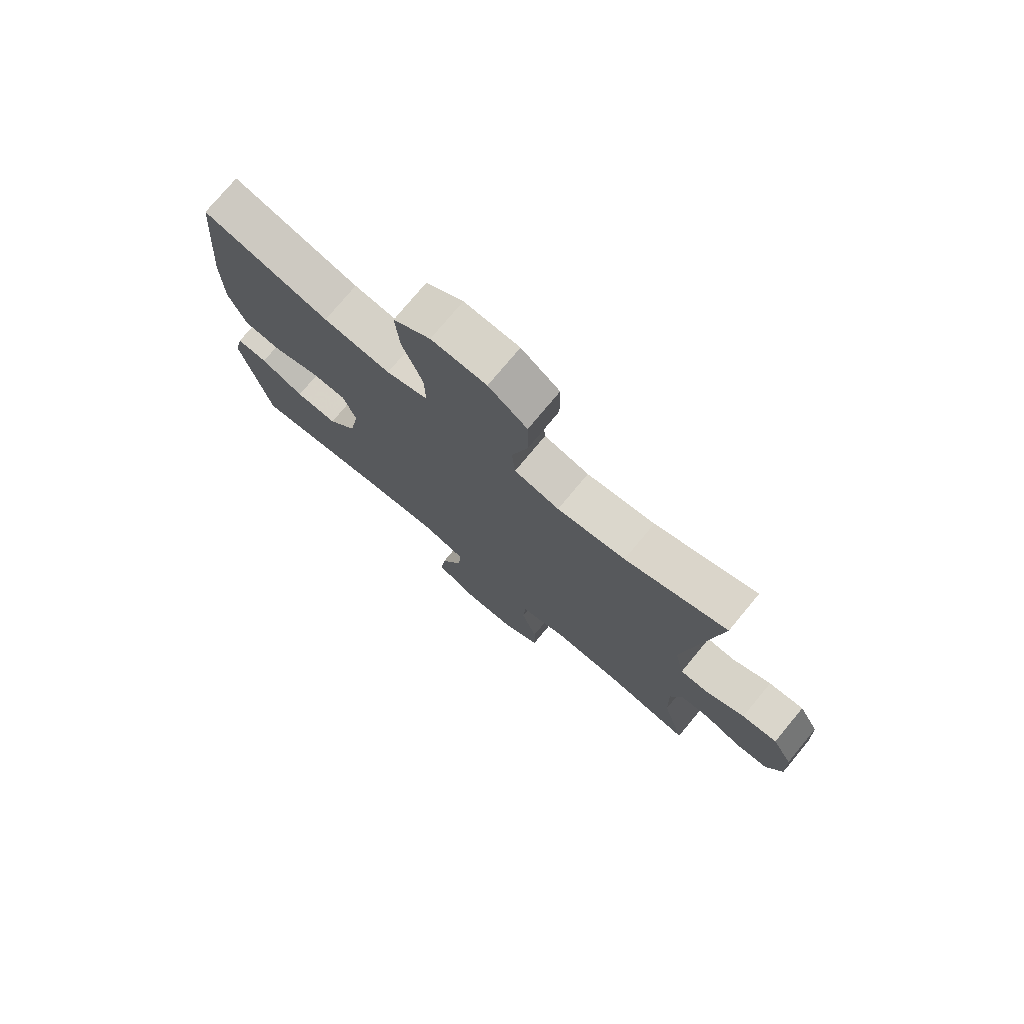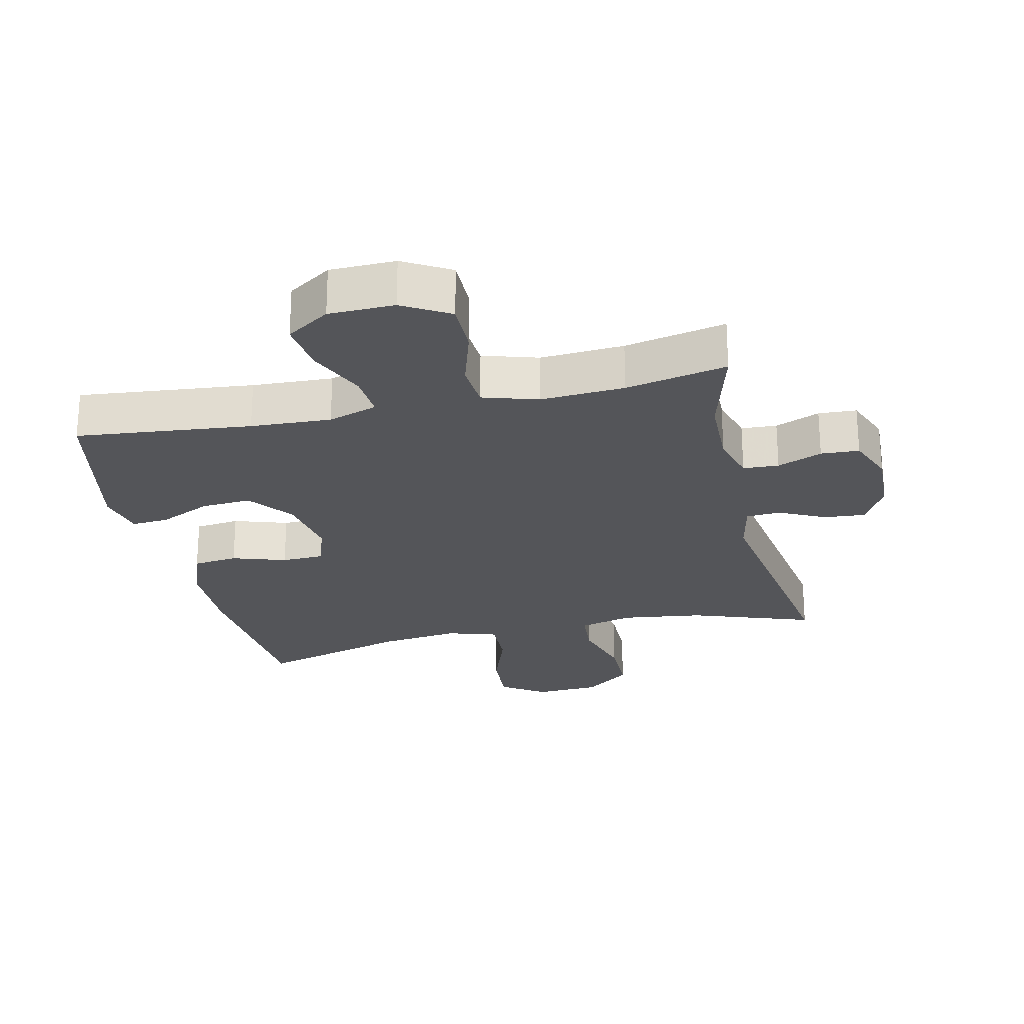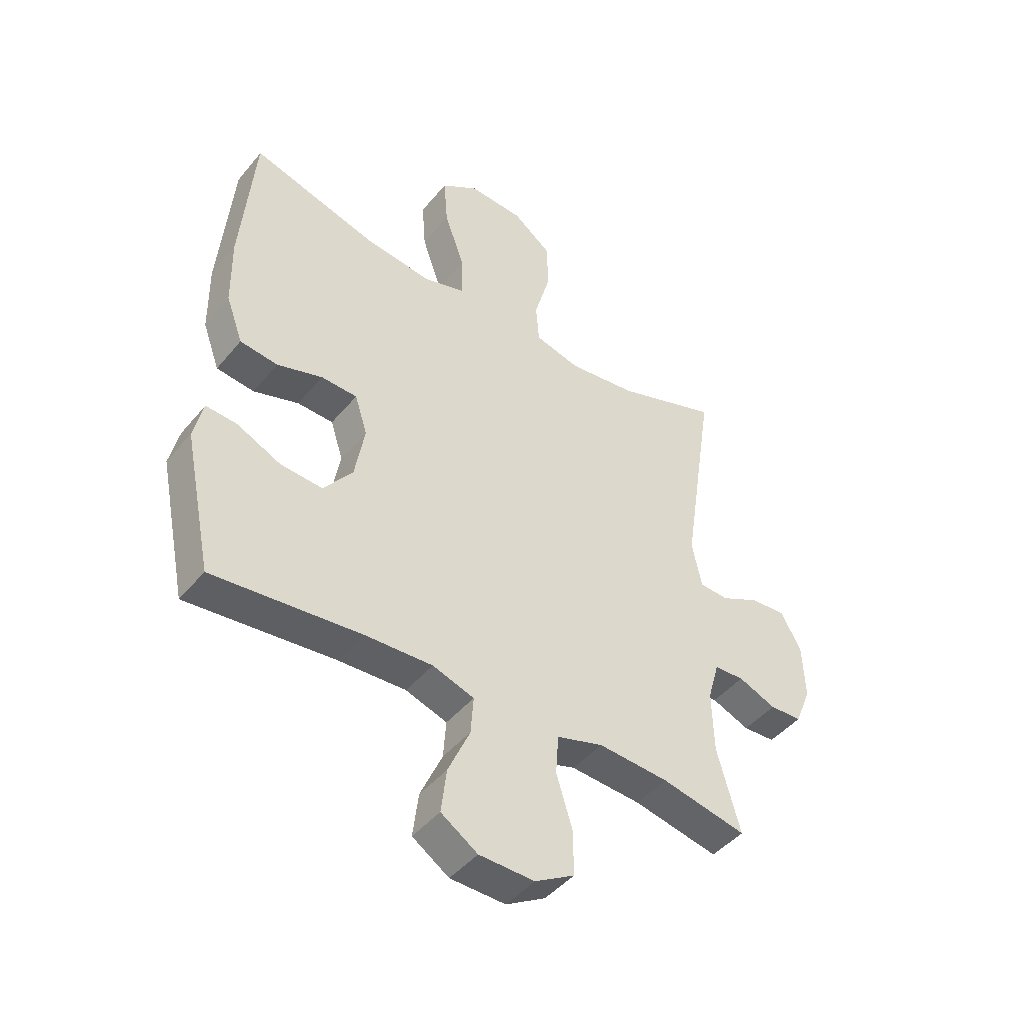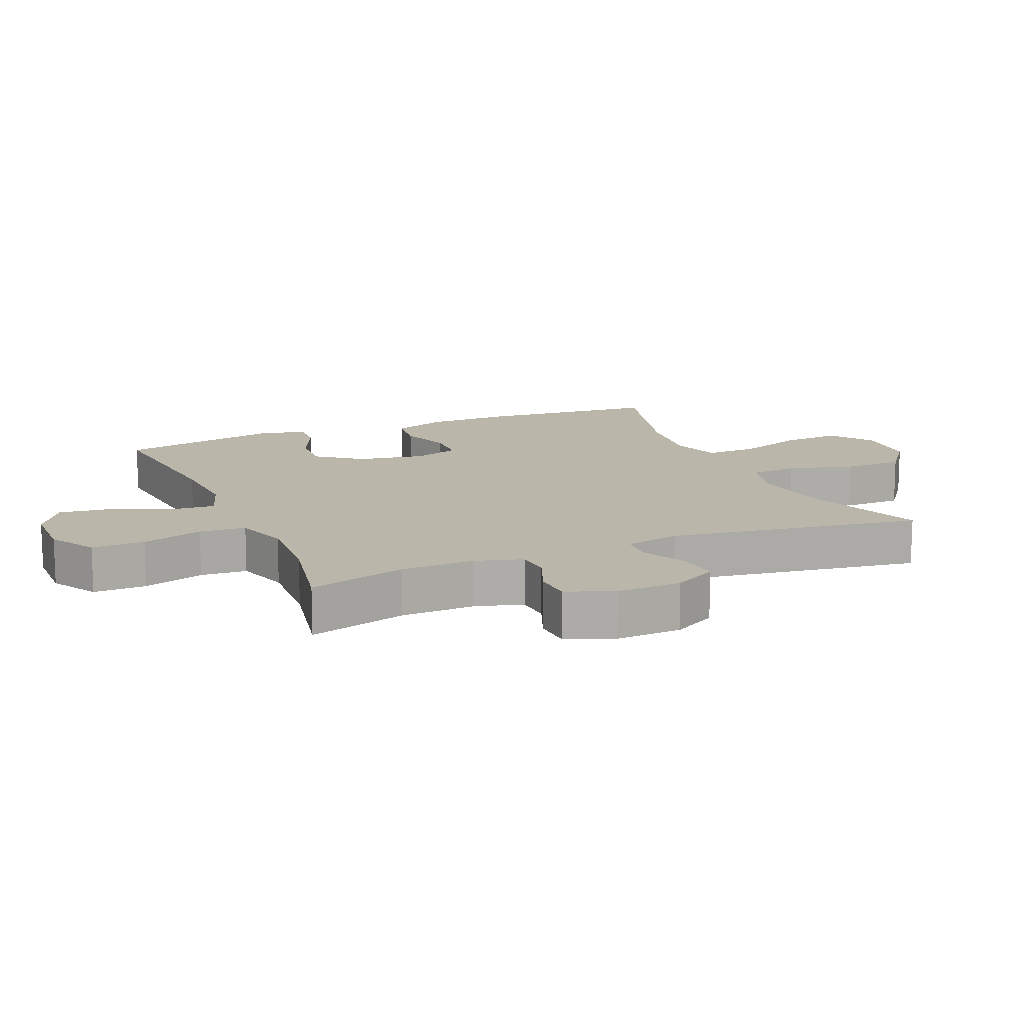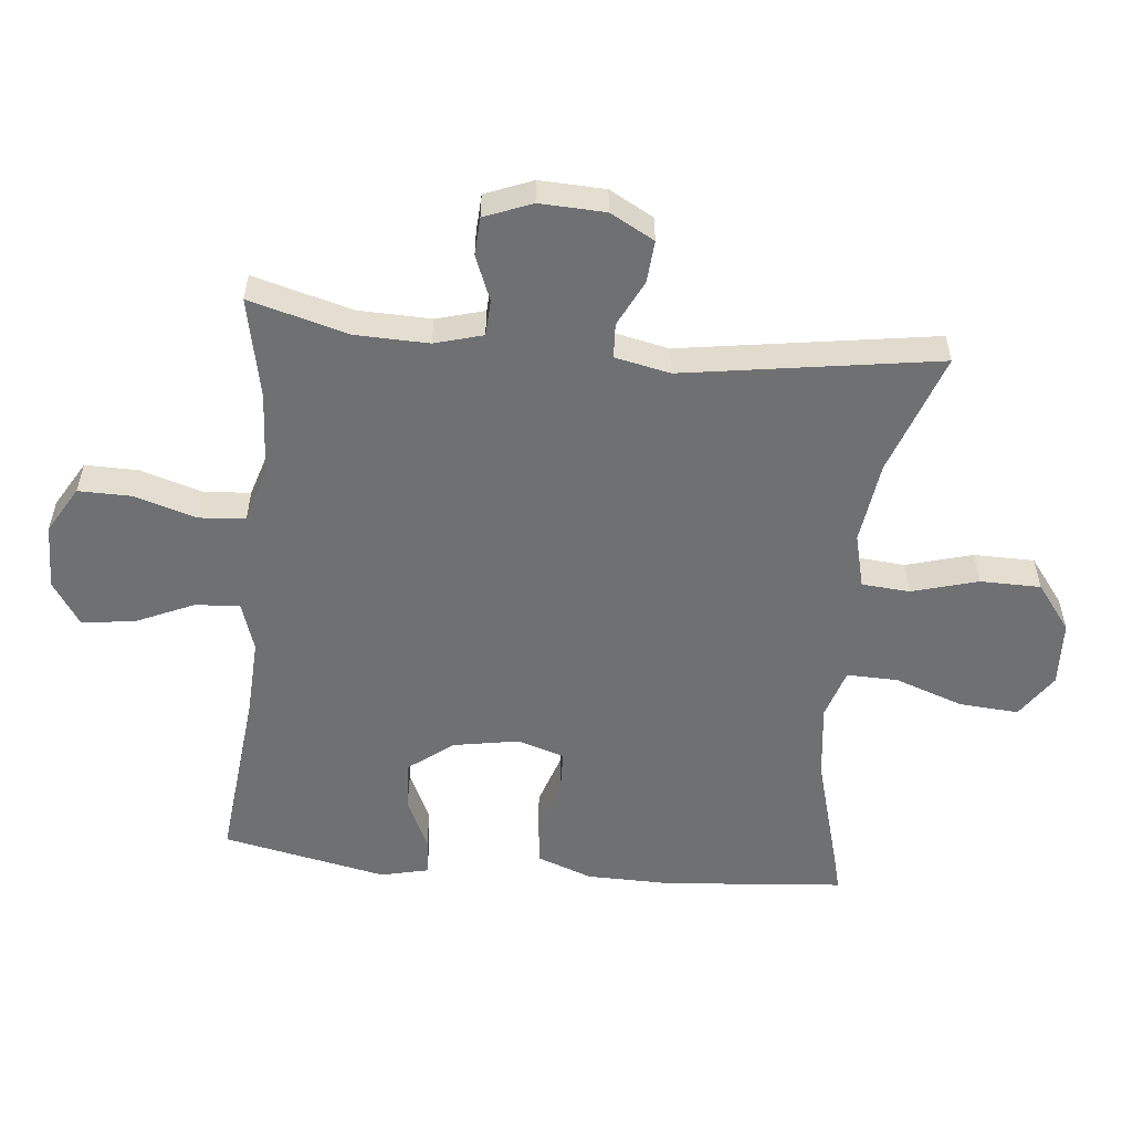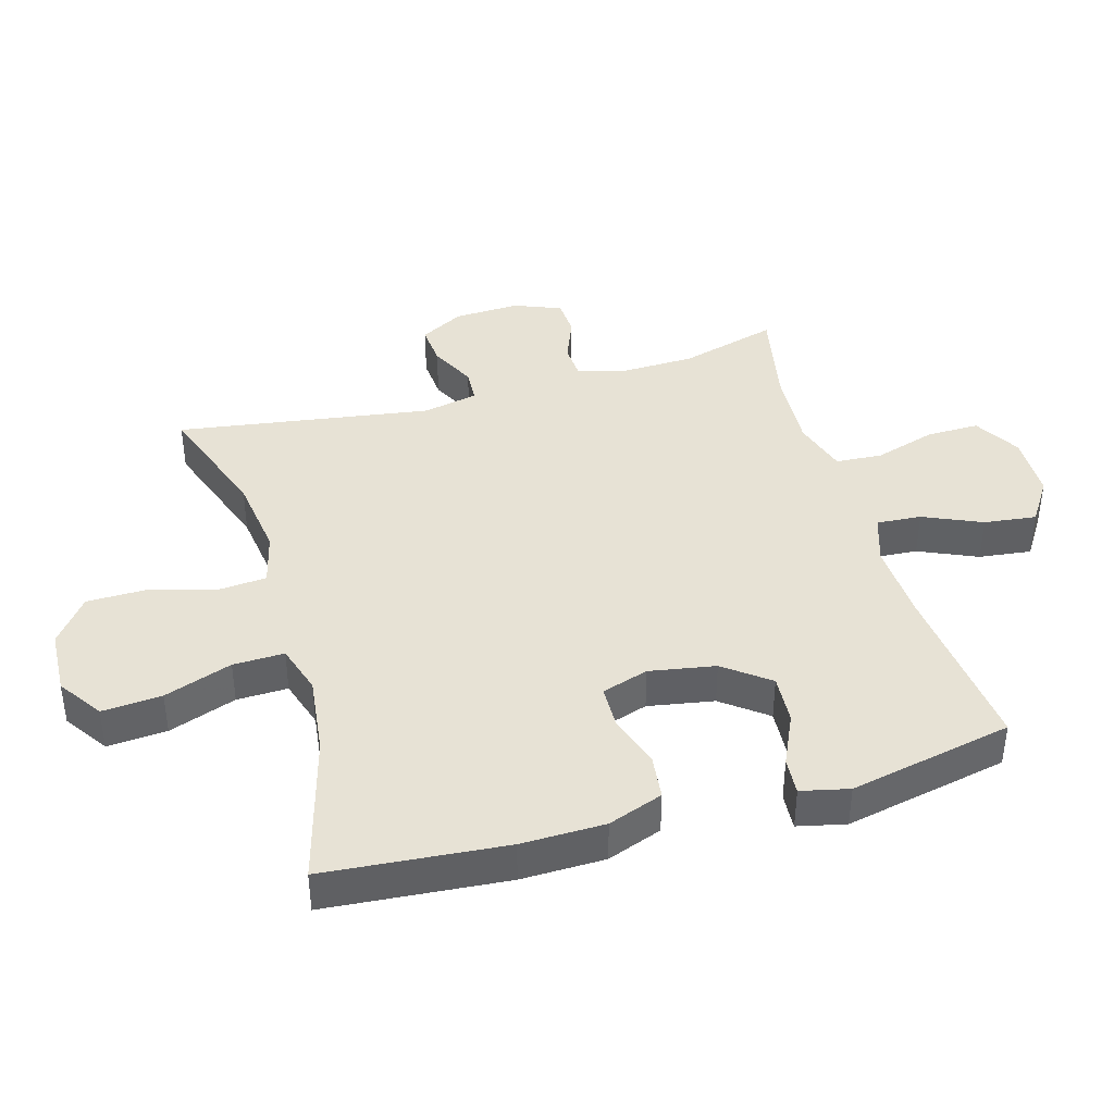
<metadata>
{"format":"obj","ext":"obj","renderer":"f3d","projection":"perspective","resolution":1024,"background":"white","views":[{"elev":75.8,"azim":-140.3,"up":"+Z"},{"elev":-24.6,"azim":-167.1,"up":"+Y"},{"elev":-45.4,"azim":143.1,"up":"+Z"},{"elev":13.8,"azim":-113.2,"up":"+Y"},{"elev":-54.9,"azim":-95.7,"up":"+Y"},{"elev":40.5,"azim":73.9,"up":"+Y"}]}
</metadata>
<code>
v 0.5 0.07 -0.5
v 0.23 0.07 -0.472
v 0.106 0.07 -0.466
v 0.03 0.07 -0.491
v 0.035 0.07 -0.56
v 0.075 0.07 -0.65
v 0.085 0.07 -0.731
v 0.018 0.07 -0.775
v -0.083 0.07 -0.777
v -0.155 0.07 -0.735
v -0.154 0.07 -0.653
v -0.125 0.07 -0.558
v -0.13 0.07 -0.486
v -0.215 0.07 -0.46
v -0.344 0.07 -0.468
v -0.5 0.07 -0.5
v -0.458 0.07 -0.348
v -0.455 0.07 -0.234
v -0.476 0.07 -0.16
v -0.531 0.07 -0.157
v -0.6 0.07 -0.185
v -0.659 0.07 -0.182
v -0.688 0.07 -0.109
v -0.684 0.07 -0.008
v -0.647 0.07 0.06
v -0.582 0.07 0.055
v -0.511 0.07 0.02
v -0.458 0.07 0.023
v -0.44 0.07 0.108
v -0.5 0.07 0.5
v -0.312 0.07 0.434
v -0.186 0.07 0.417
v -0.103 0.07 0.438
v -0.097 0.07 0.512
v -0.126 0.07 0.614
v -0.125 0.07 0.707
v -0.054 0.07 0.761
v 0.047 0.07 0.766
v 0.115 0.07 0.72
v 0.108 0.07 0.628
v 0.071 0.07 0.523
v 0.069 0.07 0.444
v 0.146 0.07 0.42
v 0.269 0.07 0.435
v 0.5 0.07 0.5
v 0.524 0.07 0.221
v 0.522 0.07 0.092
v 0.491 0.07 0.007
v 0.422 0.07 -0.001
v 0.339 0.07 0.026
v 0.273 0.07 0.024
v 0.25 0.07 -0.048
v 0.268 0.07 -0.15
v 0.321 0.07 -0.219
v 0.398 0.07 -0.214
v 0.478 0.07 -0.177
v 0.535 0.07 -0.173
v 0.552 0.07 -0.247
v 0.5 0 -0.5
v 0.23 0 -0.472
v 0.106 0 -0.466
v 0.03 0 -0.491
v 0.035 0 -0.56
v 0.075 0 -0.65
v 0.085 0 -0.731
v 0.018 0 -0.775
v -0.083 0 -0.777
v -0.155 0 -0.735
v -0.154 0 -0.653
v -0.125 0 -0.558
v -0.13 0 -0.486
v -0.215 0 -0.46
v -0.344 0 -0.468
v -0.5 0 -0.5
v -0.458 0 -0.348
v -0.455 0 -0.234
v -0.476 0 -0.16
v -0.531 0 -0.157
v -0.6 0 -0.185
v -0.659 0 -0.182
v -0.688 0 -0.109
v -0.684 0 -0.008
v -0.647 0 0.06
v -0.582 0 0.055
v -0.511 0 0.02
v -0.458 0 0.023
v -0.44 0 0.108
v -0.5 0 0.5
v -0.312 0 0.434
v -0.186 0 0.417
v -0.103 0 0.438
v -0.097 0 0.512
v -0.126 0 0.614
v -0.125 0 0.707
v -0.054 0 0.761
v 0.047 0 0.766
v 0.115 0 0.72
v 0.108 0 0.628
v 0.071 0 0.523
v 0.069 0 0.444
v 0.146 0 0.42
v 0.269 0 0.435
v 0.5 0 0.5
v 0.524 0 0.221
v 0.522 0 0.092
v 0.491 0 0.007
v 0.422 0 -0.001
v 0.339 0 0.026
v 0.273 0 0.024
v 0.25 0 -0.048
v 0.268 0 -0.15
v 0.321 0 -0.219
v 0.398 0 -0.214
v 0.478 0 -0.177
v 0.535 0 -0.173
v 0.552 0 -0.247
f 55 56 57 58
f 54 55 58 1
f 53 54 1 2
f 52 53 2 3
f 51 52 3 4
f 47 48 49 50
f 47 50 51
f 44 45 46 47
f 43 44 47 51
f 42 43 51 4
f 38 39 40 41
f 38 41 42 4
f 34 35 36 37
f 33 34 37 38
f 29 30 31
f 28 29 31 32
f 24 25 26 27
f 24 27 28
f 23 24 28
f 20 21 22 23
f 19 20 23 28
f 18 19 28 32
f 15 16 17
f 14 15 17 18
f 13 14 18 32
f 9 10 11 12
f 5 6 7 8
f 4 5 8 9
f 33 38 4 9
f 13 32 33
f 9 12 13 33
f 116 115 114 113
f 59 116 113 112
f 60 59 112 111
f 61 60 111 110
f 62 61 110 109
f 108 107 106 105
f 109 108 105
f 105 104 103 102
f 109 105 102 101
f 62 109 101 100
f 99 98 97 96
f 62 100 99 96
f 95 94 93 92
f 96 95 92 91
f 89 88 87
f 90 89 87 86
f 85 84 83 82
f 86 85 82
f 86 82 81
f 81 80 79 78
f 86 81 78 77
f 90 86 77 76
f 75 74 73
f 76 75 73 72
f 90 76 72 71
f 70 69 68 67
f 66 65 64 63
f 67 66 63 62
f 67 62 96 91
f 91 90 71
f 91 71 70 67
f 1 59 60 2
f 2 60 61 3
f 3 61 62 4
f 4 62 63 5
f 5 63 64 6
f 6 64 65 7
f 7 65 66 8
f 8 66 67 9
f 9 67 68 10
f 10 68 69 11
f 11 69 70 12
f 12 70 71 13
f 13 71 72 14
f 14 72 73 15
f 15 73 74 16
f 16 74 75 17
f 17 75 76 18
f 18 76 77 19
f 19 77 78 20
f 20 78 79 21
f 21 79 80 22
f 22 80 81 23
f 23 81 82 24
f 24 82 83 25
f 25 83 84 26
f 26 84 85 27
f 27 85 86 28
f 28 86 87 29
f 29 87 88 30
f 30 88 89 31
f 31 89 90 32
f 32 90 91 33
f 33 91 92 34
f 34 92 93 35
f 35 93 94 36
f 36 94 95 37
f 37 95 96 38
f 38 96 97 39
f 39 97 98 40
f 40 98 99 41
f 41 99 100 42
f 42 100 101 43
f 43 101 102 44
f 44 102 103 45
f 45 103 104 46
f 46 104 105 47
f 47 105 106 48
f 48 106 107 49
f 49 107 108 50
f 50 108 109 51
f 51 109 110 52
f 52 110 111 53
f 53 111 112 54
f 54 112 113 55
f 55 113 114 56
f 56 114 115 57
f 57 115 116 58
f 58 116 59 1

</code>
